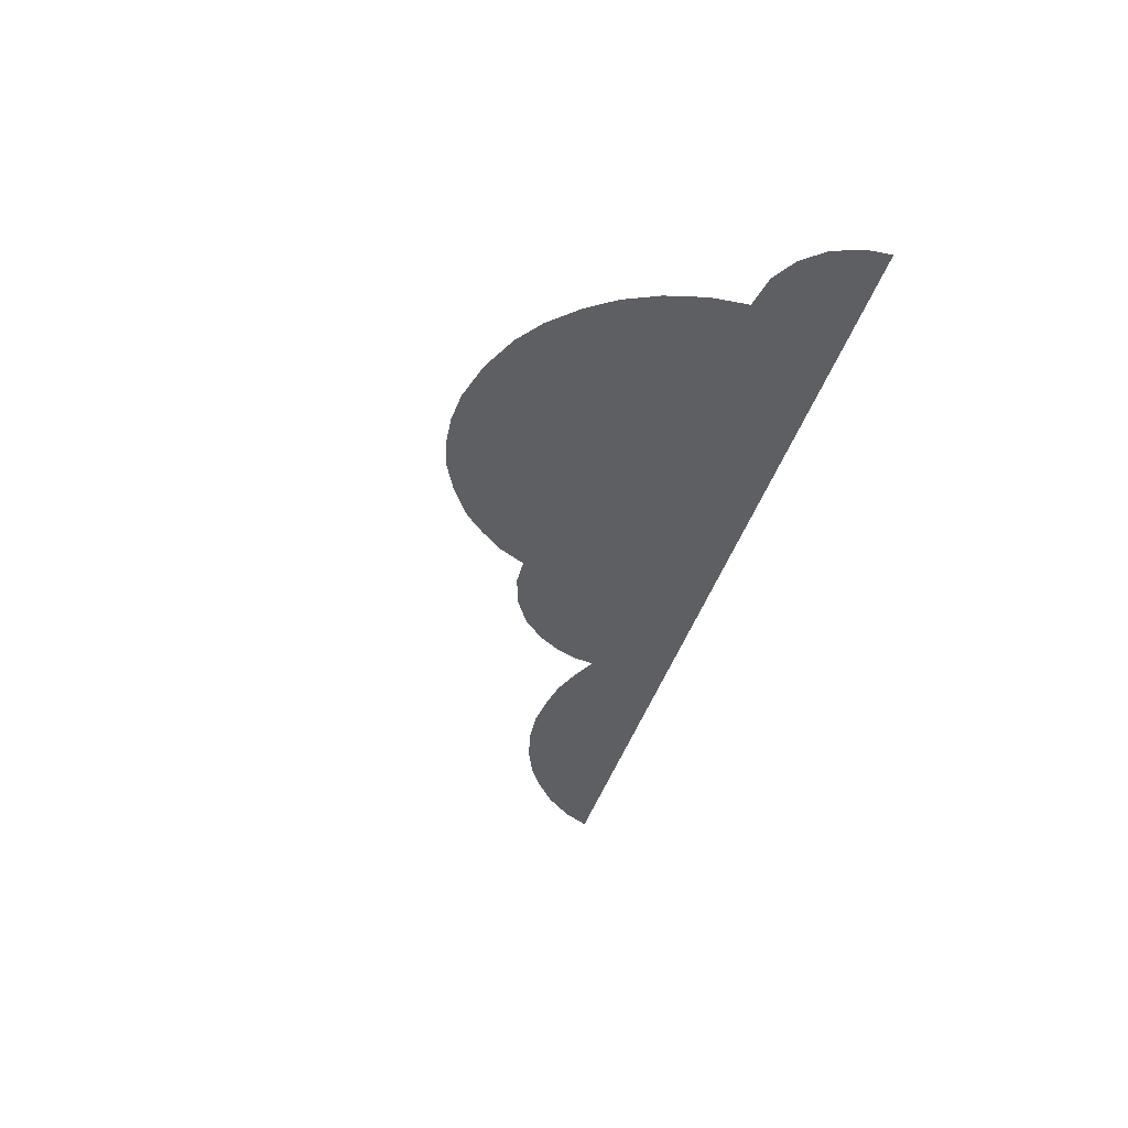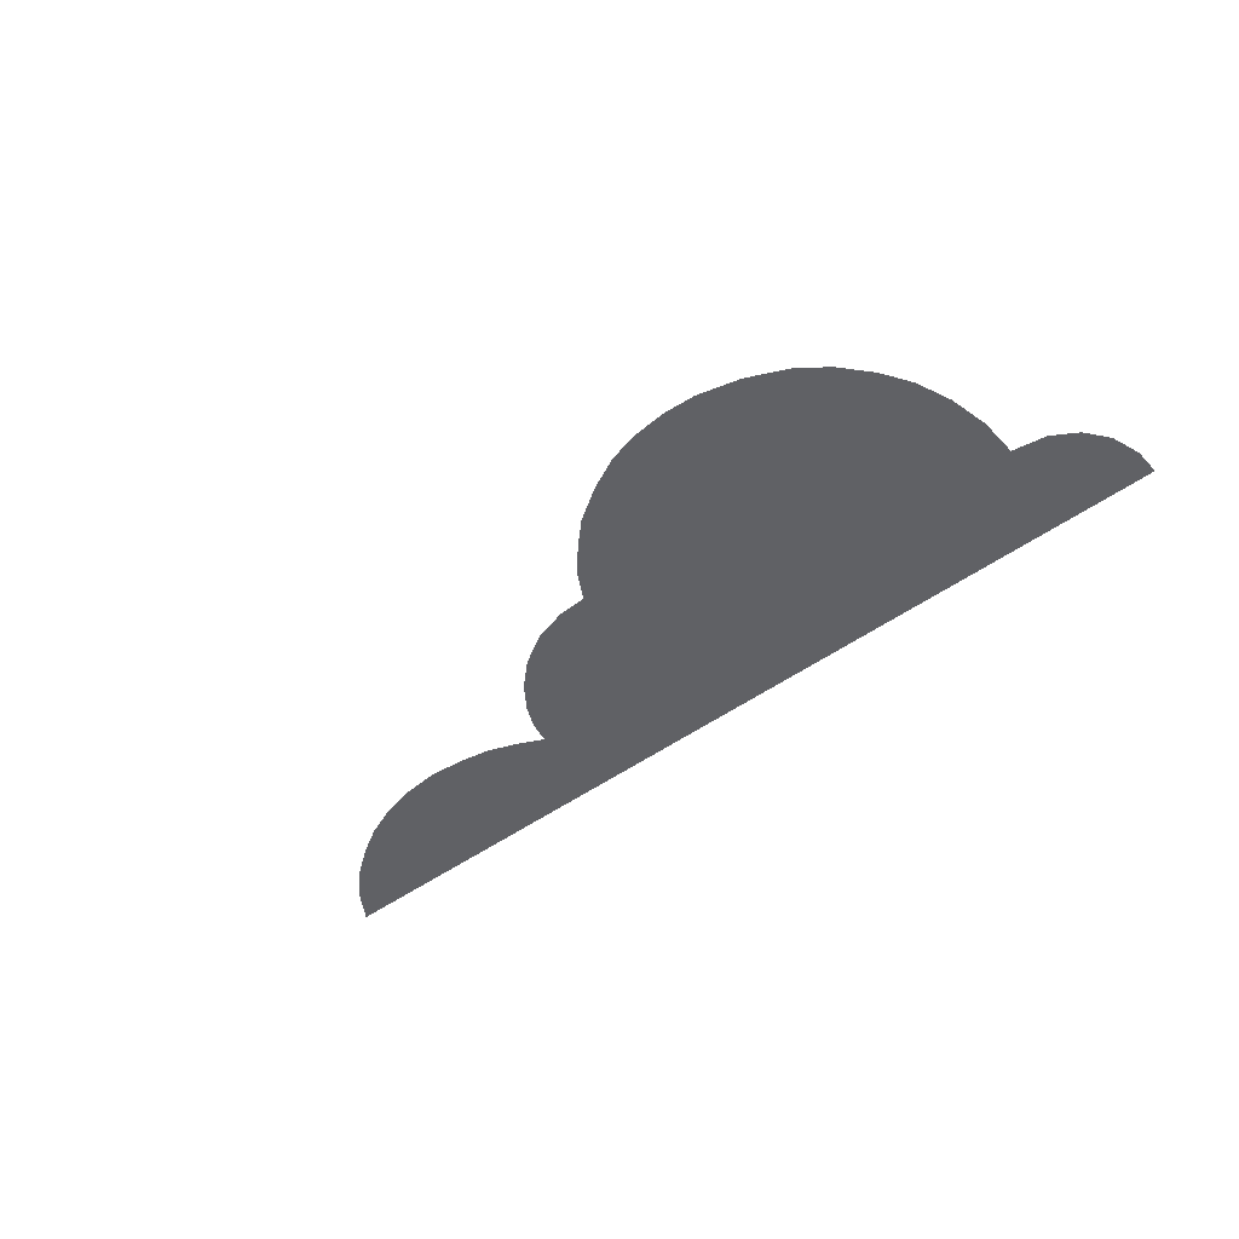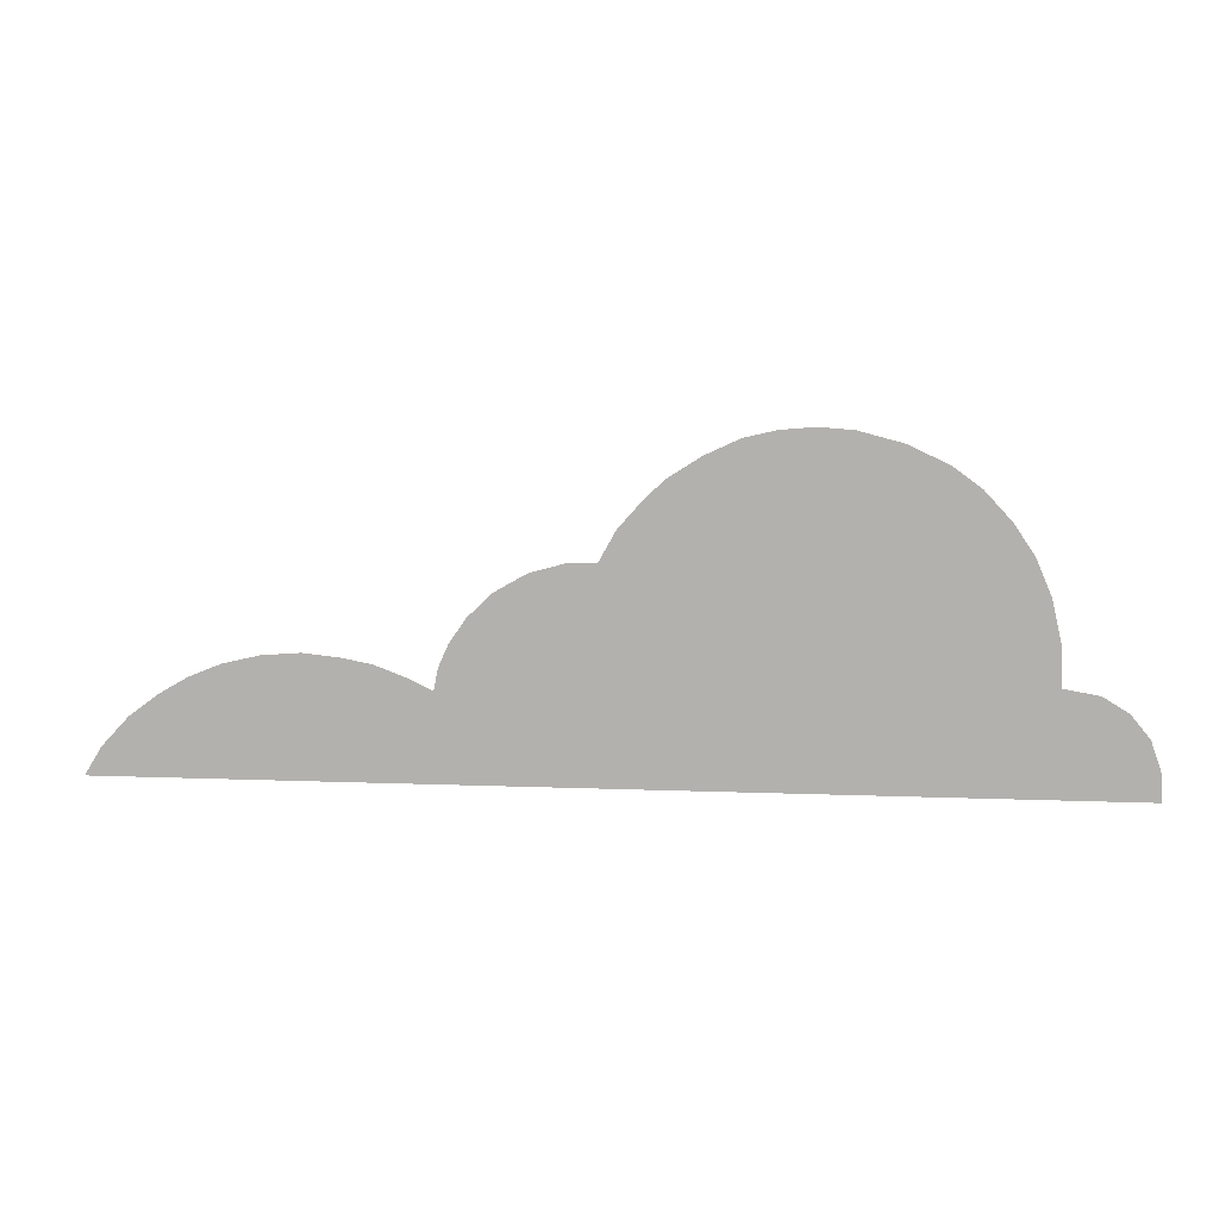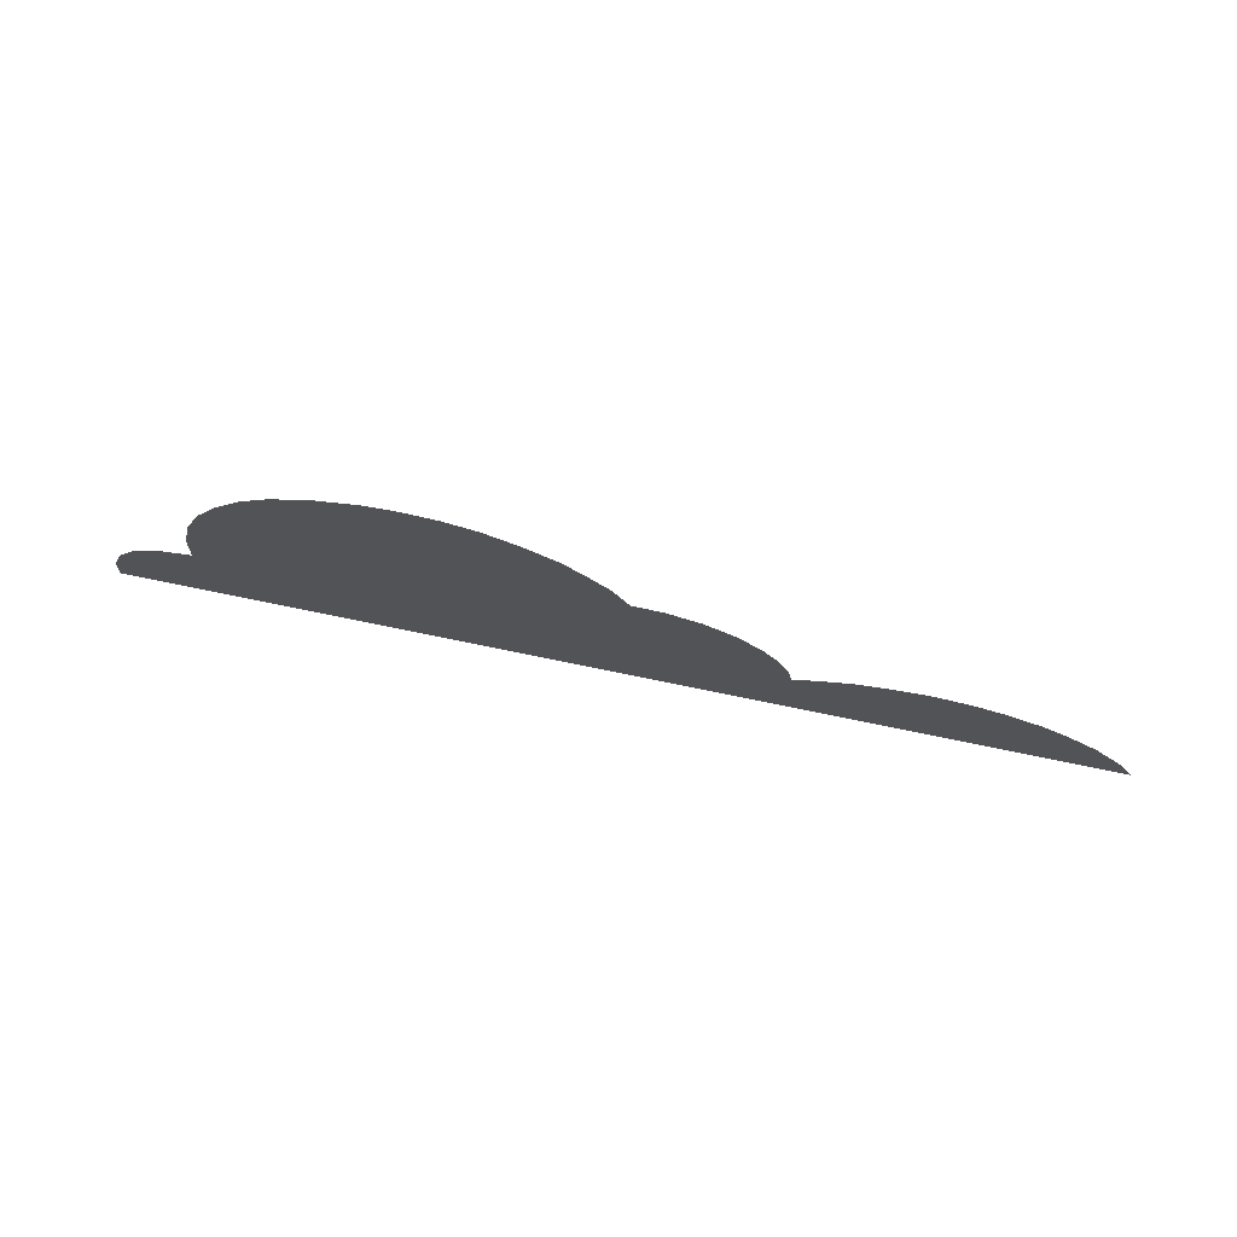
<metadata>
{"format":"obj","ext":"obj","renderer":"f3d","projection":"perspective","resolution":1024,"background":"white","views":[{"elev":-39.7,"azim":-105.7,"up":"+Z"},{"elev":-48.8,"azim":-141.2,"up":"+Z"},{"elev":9.3,"azim":-173.9,"up":"+Y"},{"elev":71.8,"azim":11.8,"up":"+Y"}]}
</metadata>
<code>
g China_mountains_l_2_bush
v -1.027 1.358 0
v -1.308 1.424 0
v -1.263 1.343 0
v -1.456 1.278 0
v -1.603 1.448 0
v -1.631 1.178 0
v -1.898 1.427 0
v -1.845 1.03 0
v -2.28 1.327 0
v -2.029 0.8601 0
v -2.631 1.163 0
v -2.196 0.6444 0
v -2.881 0.9793 0
v -2.315 0.4226 0
v -3.117 0.7224 0
v -2.404 0.1901 0
v -3.291 0.4619 0
v -2.468 -0.04689 0
v -3.423 0.1494 0
v -2.485 -0.2034 0
v -2.552 -0.3204 0
v -3.506 -0.2117 0
v -2.649 -0.5331 0
v -3.52 -0.5589 0
v -2.699 -0.7291 0
v -2.74 -0.9995 0
v -2.737 -1.214 0
v -3.825 -0.6145 0
v -4.048 -0.7499 0
v -4.211 -0.9513 0
v -4.301 -1.212 0
v -4.31 -1.448 0
v -2.719 -1.369 0
v -2.697 -1.448 0
v 4.31 -1.448 0
v 4.158 -1.201 0
v 1.805 -1.448 0
v 3.921 -0.9447 0
v 3.671 -0.7575 0
v 3.418 -0.6089 0
v 3.137 -0.4961 0
v 1.825 -1.308 0
v 1.86 -1.151 0
v 2.823 -0.4218 0
v 1.929 -0.9695 0
v 2.017 -0.7937 0
v 2.153 -0.6309 0
v 2.288 -0.5032 0
v 2.482 -0.3942 0
v 2.482 -0.3942 0
v 2.165 -0.4273 0
v 2.288 -0.5032 0
v 2.153 -0.6309 0
v 1.904 -0.4768 0
v 2.017 -0.7937 0
v 1.64 -0.5759 0
v 1.929 -0.9695 0
v 1.411 -0.686 0
v 1.444 -0.9007 0
v 1.86 -1.151 0
v 1.466 -1.133 0
v 1.825 -1.308 0
v 1.455 -1.305 0
v 1.805 -1.448 0
v 1.432 -1.448 0
v 1.432 -1.448 0
v 1.455 -1.305 0
v -2.697 -1.448 0
v 1.466 -1.133 0
v 1.444 -0.9007 0
v 1.411 -0.686 0
v 1.373 -0.4933 0
v 1.287 -0.3007 0
v 1.139 -0.08598 0
v 0.9269 0.1177 0
v 0.6489 0.2773 0
v 0.3489 0.3599 0
v 0.0915 0.3682 0
v -2.719 -1.369 0
v -2.737 -1.214 0
v -2.74 -0.9995 0
v -2.699 -0.7291 0
v -2.649 -0.5331 0
v -2.552 -0.3204 0
v -2.485 -0.2034 0
v -2.468 -0.04689 0
v -2.404 0.1901 0
v -2.315 0.4226 0
v -0.05434 0.6321 0
v -0.2419 0.8439 0
v -2.196 0.6444 0
v -2.029 0.8601 0
v -1.845 1.03 0
v -0.4294 1.028 0
v -1.631 1.178 0
v -0.728 1.219 0
v -1.456 1.278 0
v -1.263 1.343 0
v -1.027 1.358 0
g China_mountains_l_2_bush_0
f 3 2 1
f 4 2 3
f 4 5 2
f 6 5 4
f 6 7 5
f 8 7 6
f 8 9 7
f 10 9 8
f 10 11 9
f 12 11 10
f 13 11 12
f 13 12 14
f 13 14 15
f 15 14 16
f 15 16 17
f 17 16 18
f 17 18 19
f 19 18 20
f 19 20 21
f 19 21 22
f 22 21 23
f 22 23 24
f 24 23 25
f 24 25 26
f 24 26 27
f 24 27 28
f 28 27 29
f 29 27 30
f 30 27 31
f 31 27 32
f 32 27 33
f 32 33 34
f 37 36 35
f 37 38 36
f 37 39 38
f 37 40 39
f 37 41 40
f 42 41 37
f 43 41 42
f 43 44 41
f 45 44 43
f 46 44 45
f 47 44 46
f 48 44 47
f 49 44 48
f 52 51 50
f 53 51 52
f 53 54 51
f 55 54 53
f 55 56 54
f 57 56 55
f 57 58 56
f 59 58 57
f 59 57 60
f 59 60 61
f 61 60 62
f 61 62 63
f 63 62 64
f 63 64 65
f 68 67 66
f 68 69 67
f 68 70 69
f 68 71 70
f 68 72 71
f 68 73 72
f 68 74 73
f 68 75 74
f 68 76 75
f 68 77 76
f 68 78 77
f 79 78 68
f 80 78 79
f 81 78 80
f 82 78 81
f 83 78 82
f 84 78 83
f 85 78 84
f 86 78 85
f 87 78 86
f 88 78 87
f 88 89 78
f 88 90 89
f 91 90 88
f 92 90 91
f 93 90 92
f 93 94 90
f 95 94 93
f 95 96 94
f 97 96 95
f 98 96 97
f 99 96 98

</code>
